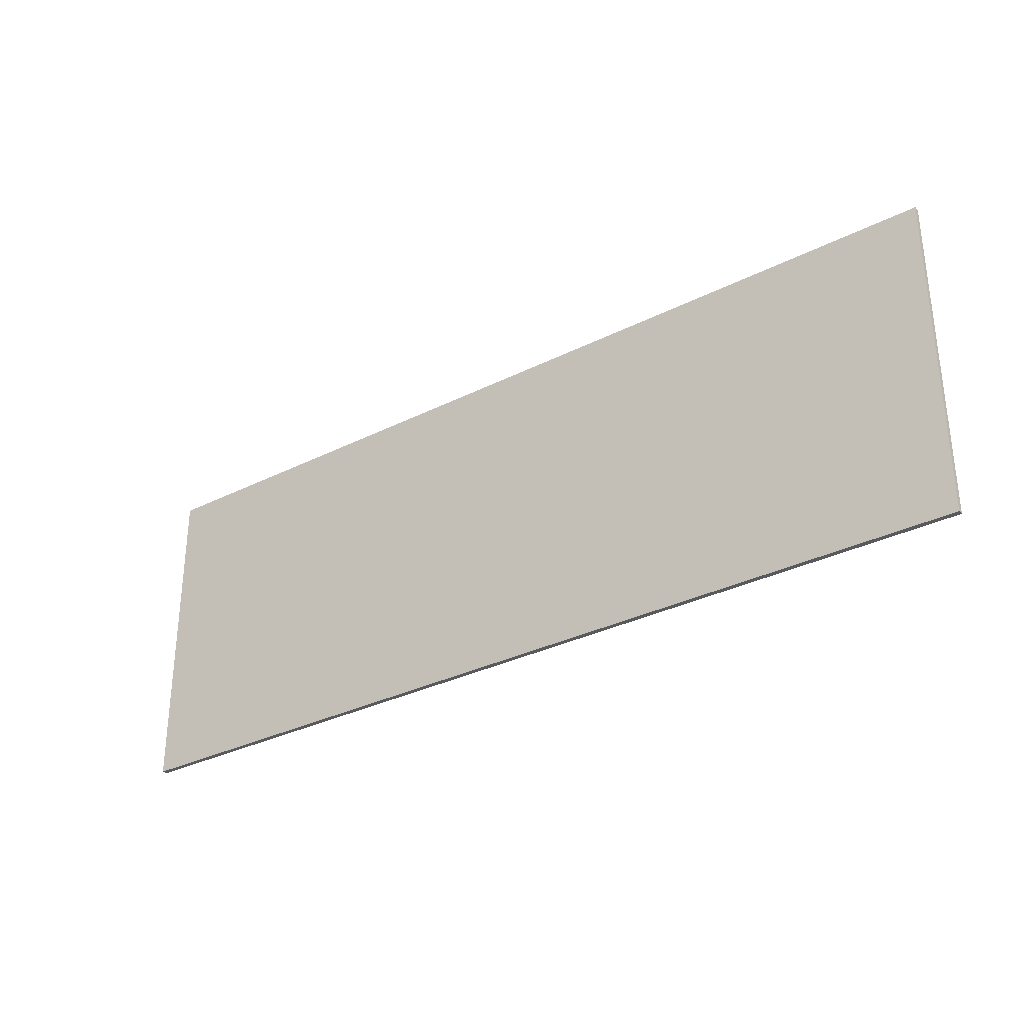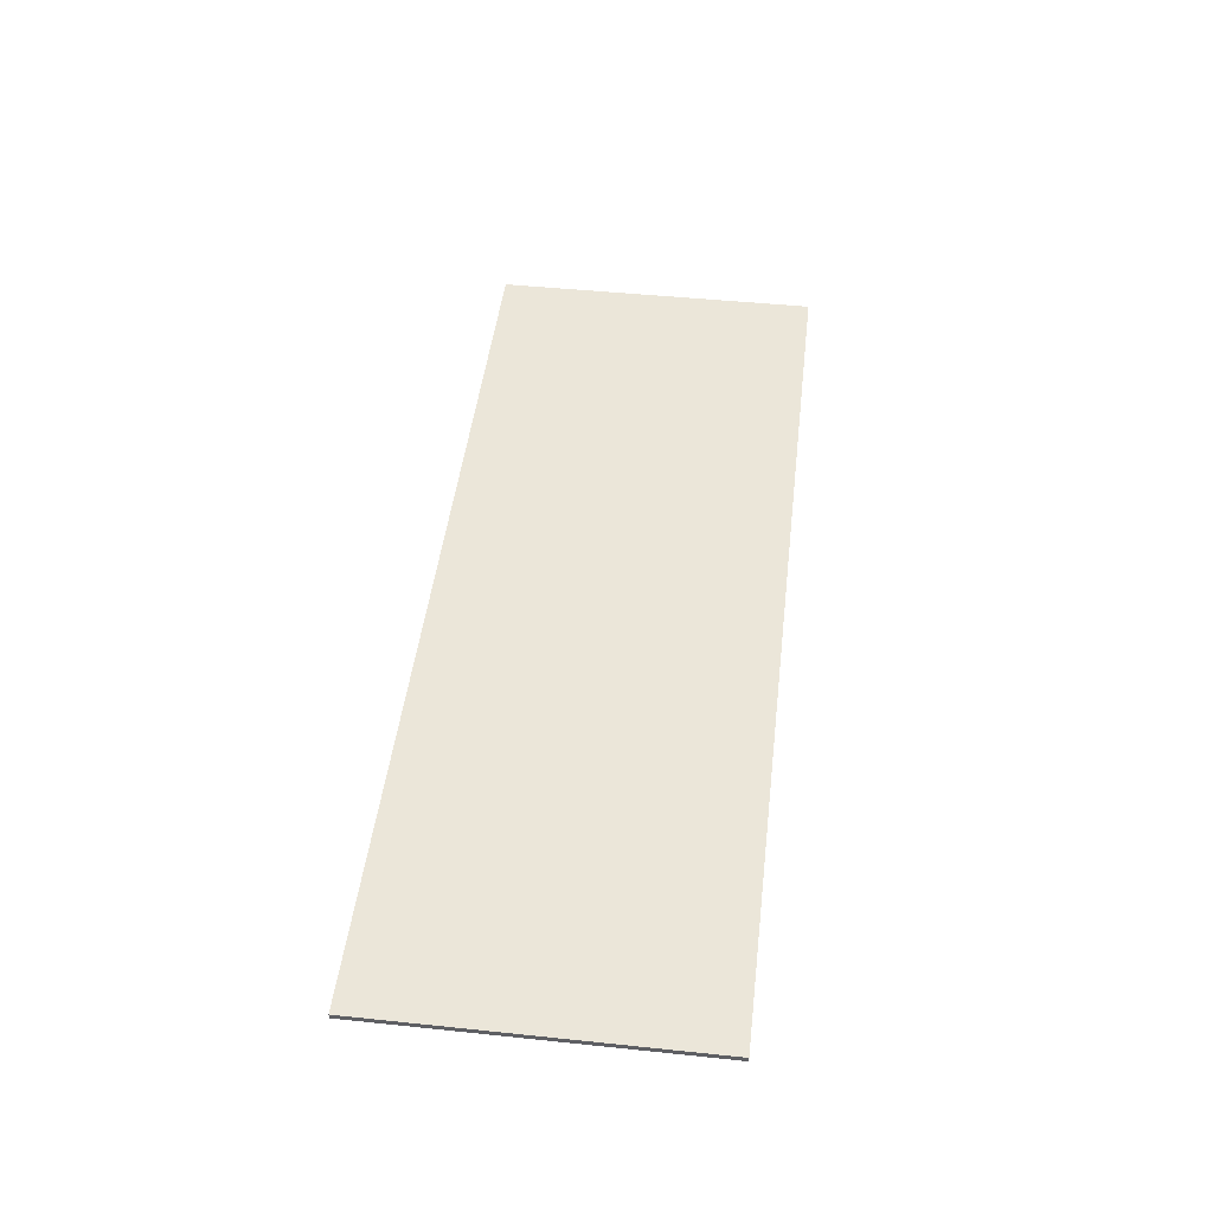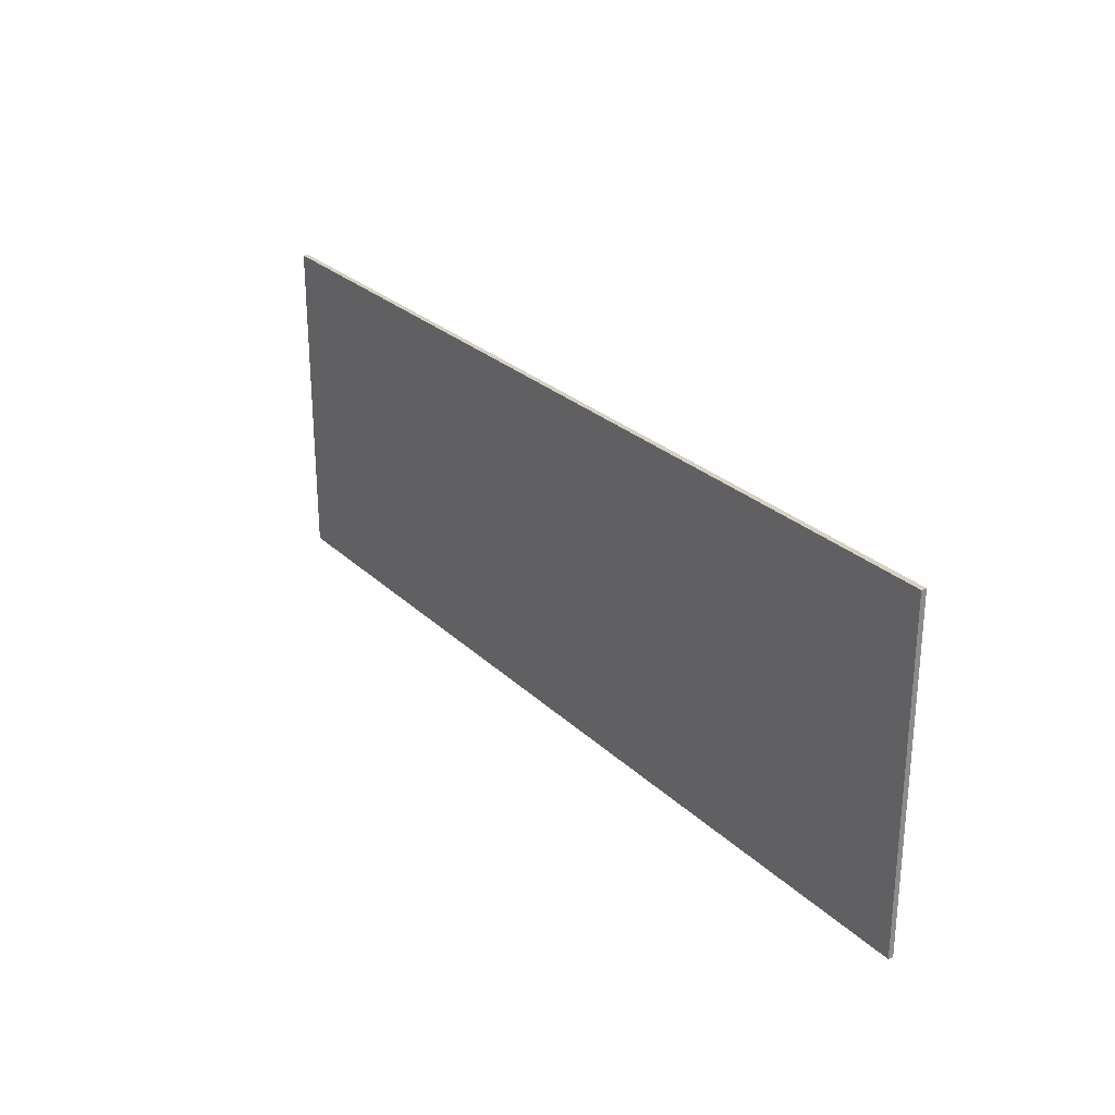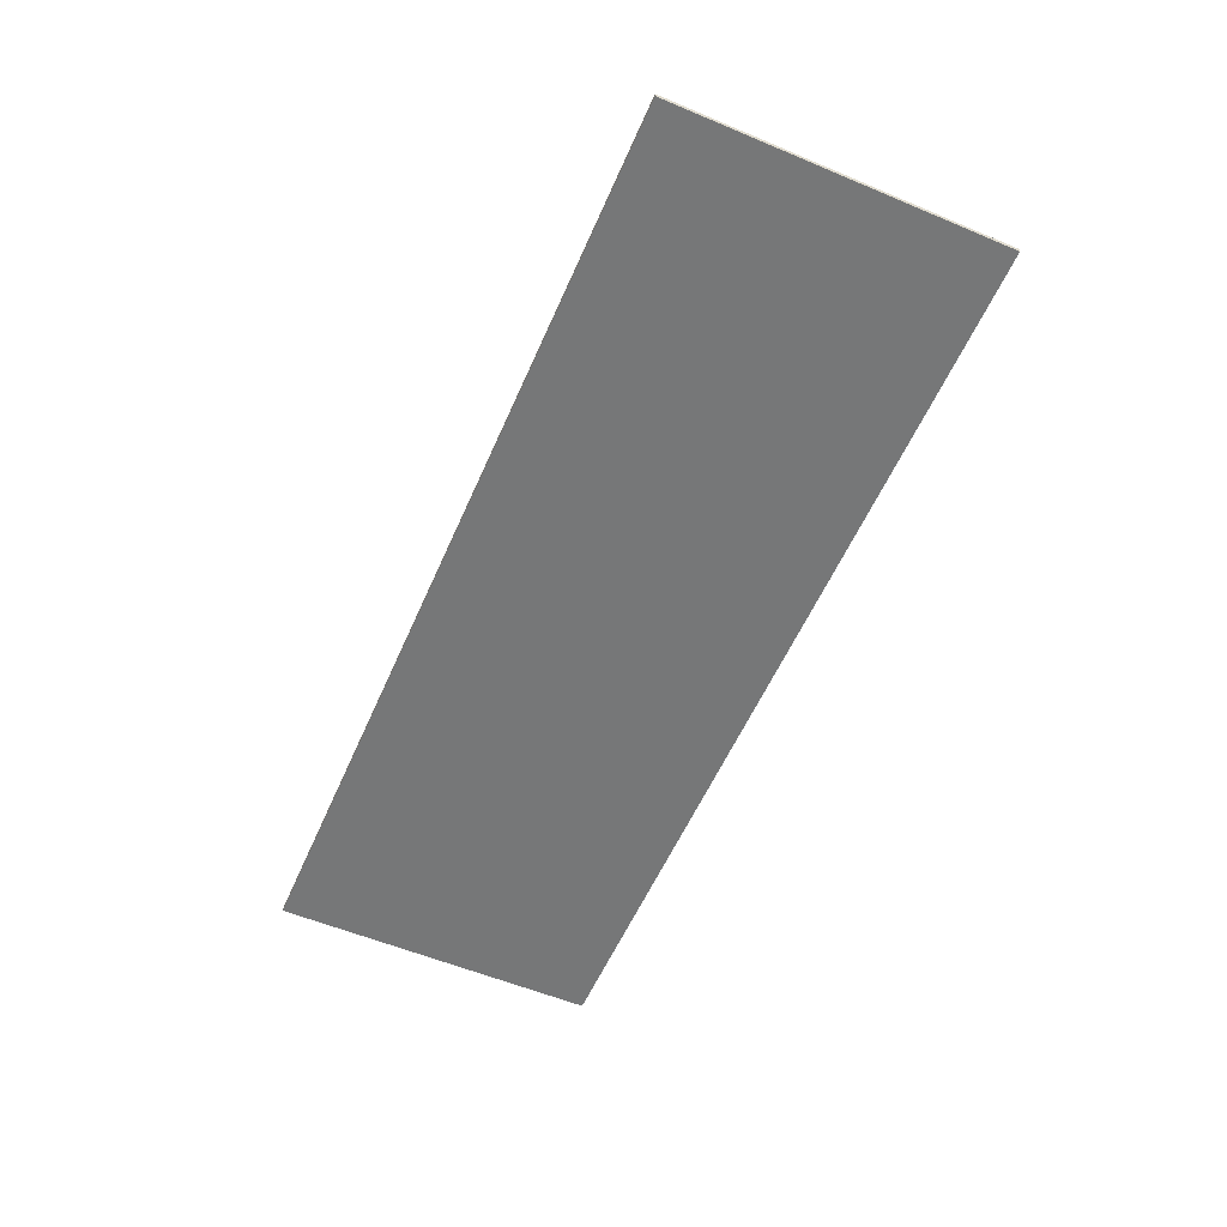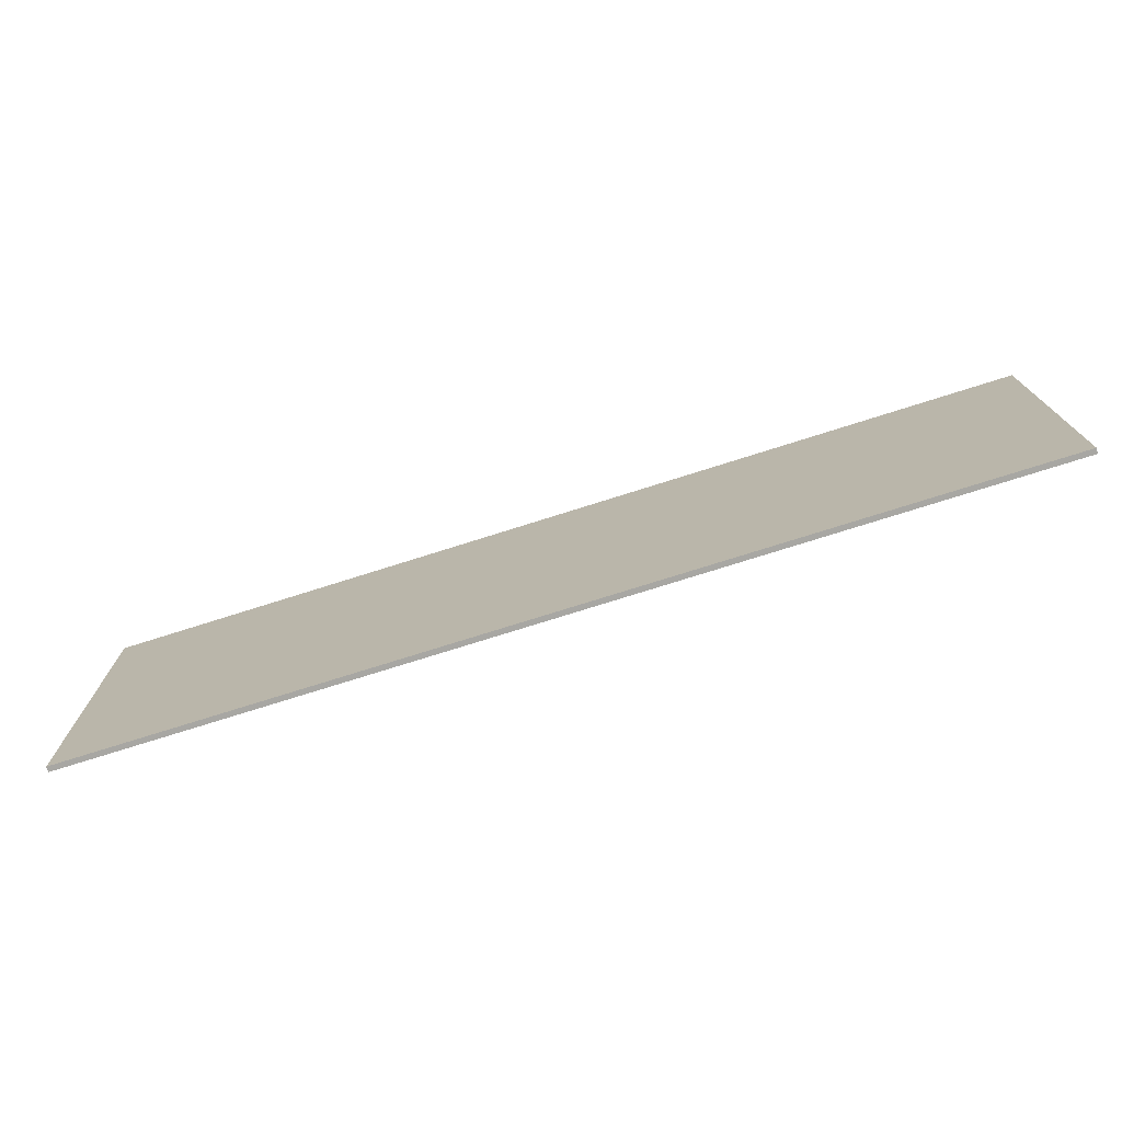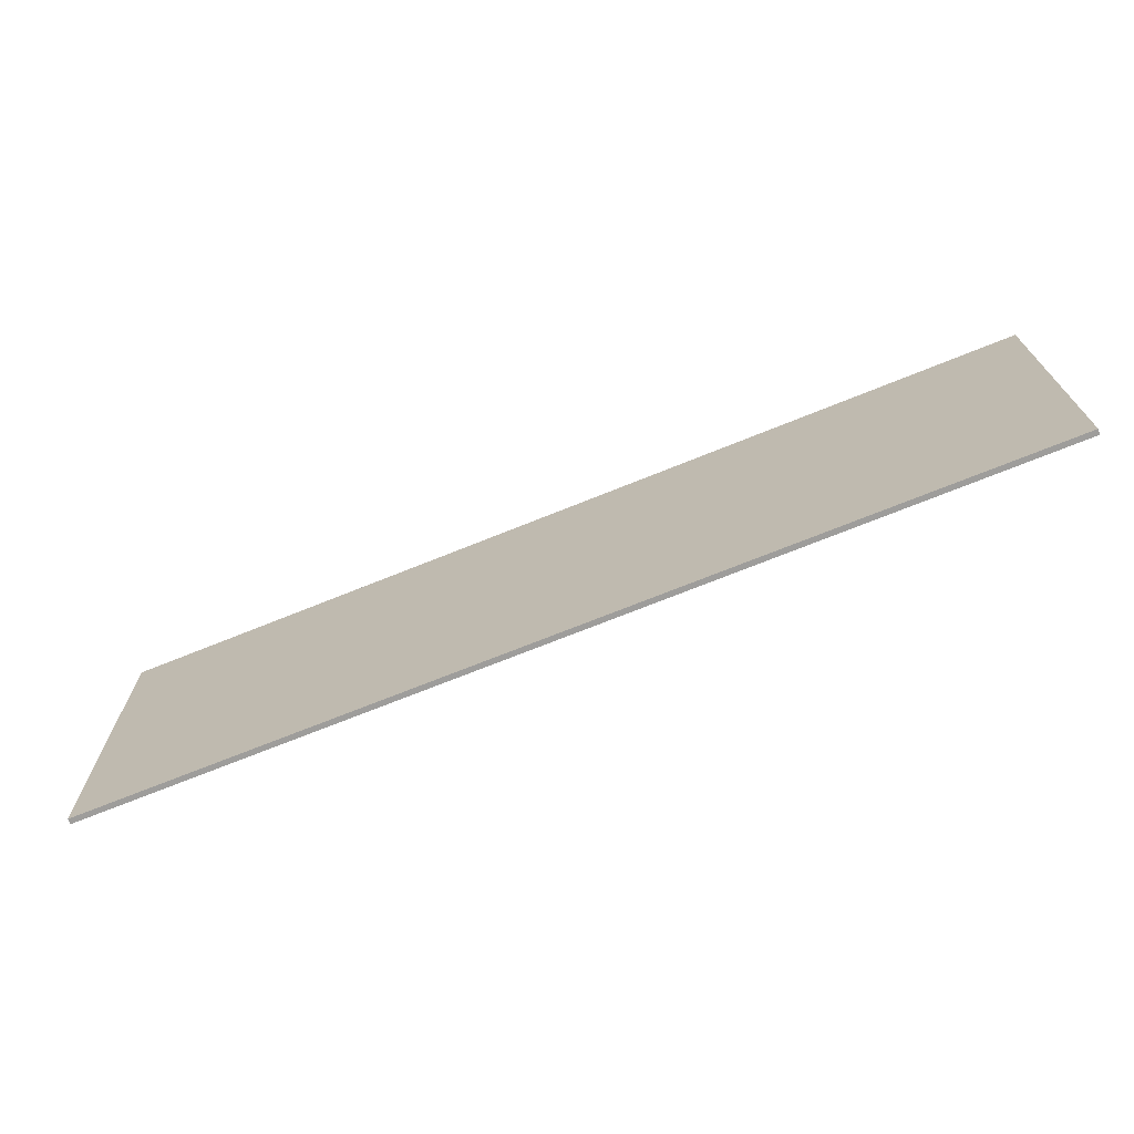
<metadata>
{"format":"obj","ext":"obj","renderer":"f3d","projection":"perspective","resolution":1024,"background":"white","views":[{"elev":-31.4,"azim":35.7,"up":"+Y"},{"elev":47.0,"azim":96.7,"up":"+Z"},{"elev":26.7,"azim":55.1,"up":"+Y"},{"elev":-57.0,"azim":-113.5,"up":"+Z"},{"elev":-74.5,"azim":17.6,"up":"+Y"},{"elev":-70.5,"azim":-157.9,"up":"+Y"}]}
</metadata>
<code>
v 35 -12.5 -0.2
v -35 -12.5 -0.2
v -35 12.5 -0.2
v 35 12.5 -0.2
v -35 -12.5 -0.2
v -35 -12.5 0.2
v -35 12.5 0.2
v -35 12.5 -0.2
v -35 12.5 -0.2
v -35 12.5 0.2
v 35 12.5 0.2
v 35 12.5 -0.2
v 35 12.5 -0.2
v 35 12.5 0.2
v 35 -12.5 0.2
v 35 -12.5 -0.2
v 35 -12.5 -0.2
v 35 -12.5 0.2
v -35 -12.5 0.2
v -35 -12.5 -0.2
v -35 -12.5 0.2
v 35 -12.5 0.2
v 35 12.5 0.2
v -35 12.5 0.2
g 0f8d935e-e2a0-11ea-8526-54bf646e7e1f
f 1 2 4
f 4 2 3
g 0f8de0d8-e2a0-11ea-944c-54bf646e7e1f
f 6 7 5
f 5 7 8
g 0f8e0798-e2a0-11ea-93e2-54bf646e7e1f
f 10 11 9
f 9 11 12
g 0f8e5524-e2a0-11ea-bb4d-54bf646e7e1f
f 14 15 13
f 13 15 16
g 0f8ea2ae-e2a0-11ea-9dad-54bf646e7e1f
f 18 19 17
f 17 19 20
g 0f8ef036-e2a0-11ea-9582-54bf646e7e1f
f 21 22 24
f 24 22 23

</code>
